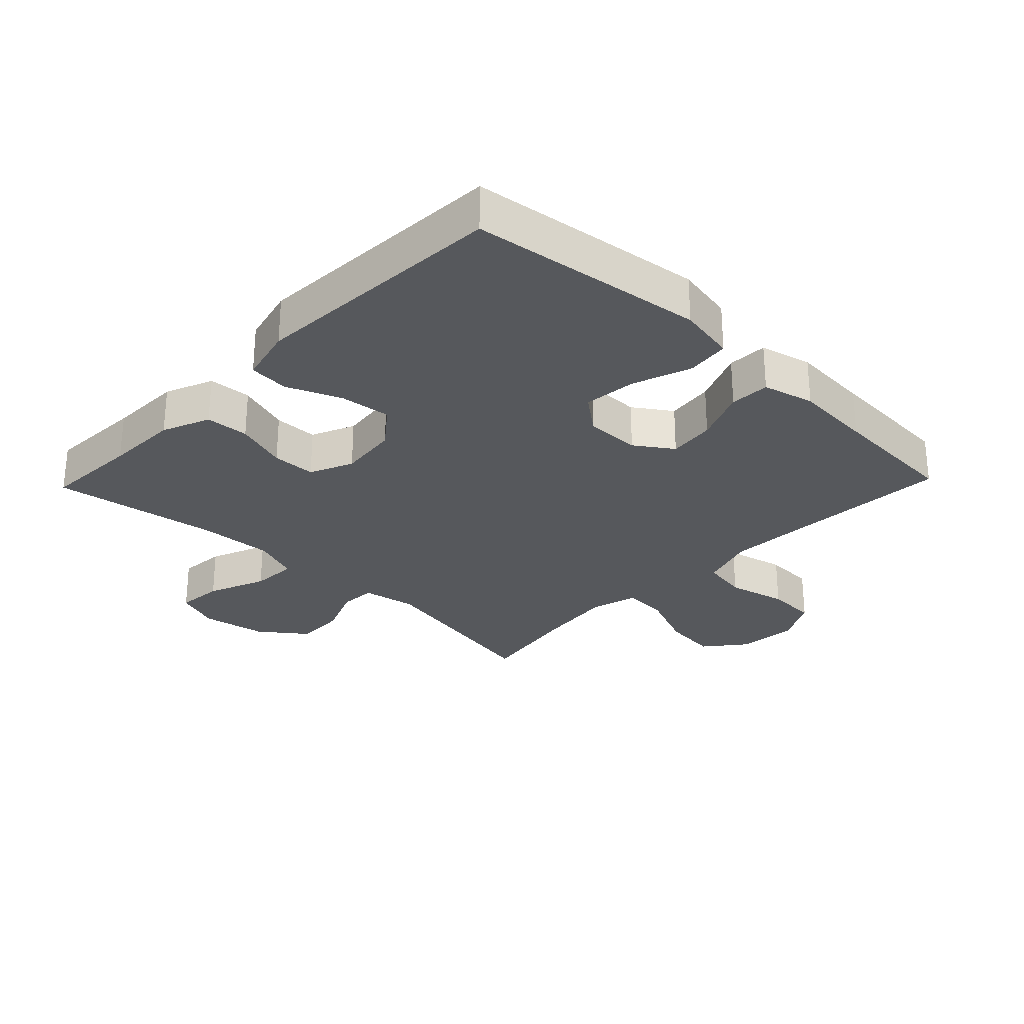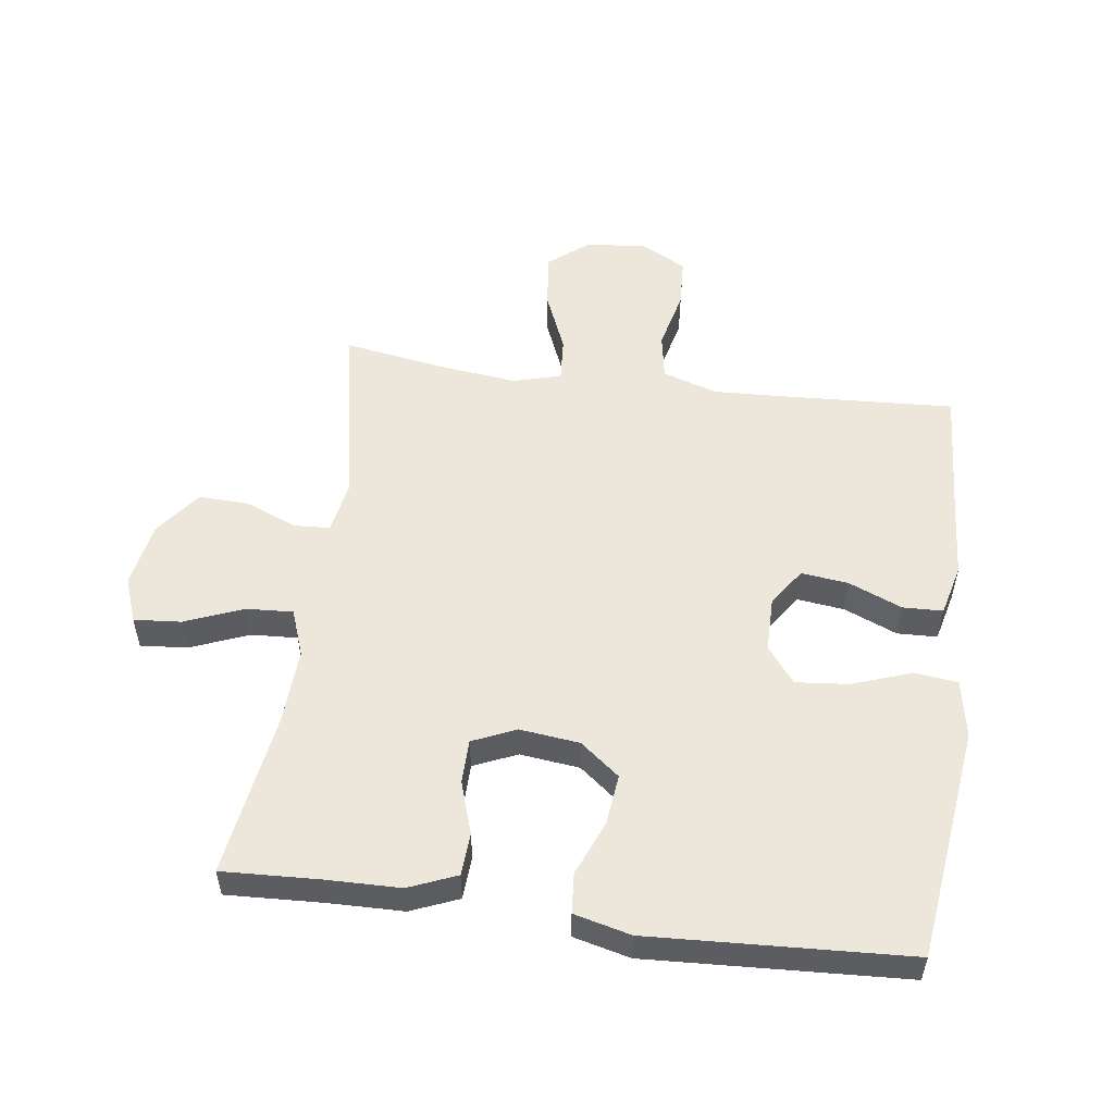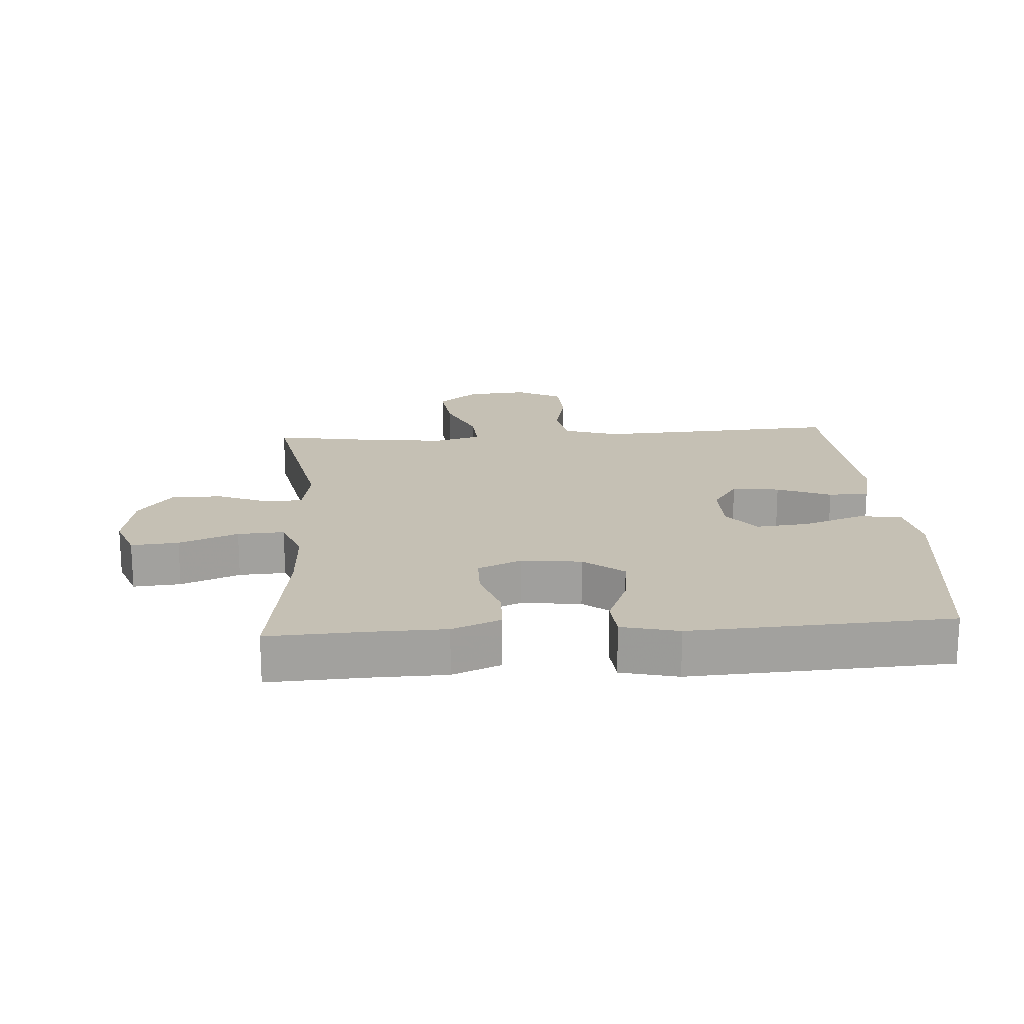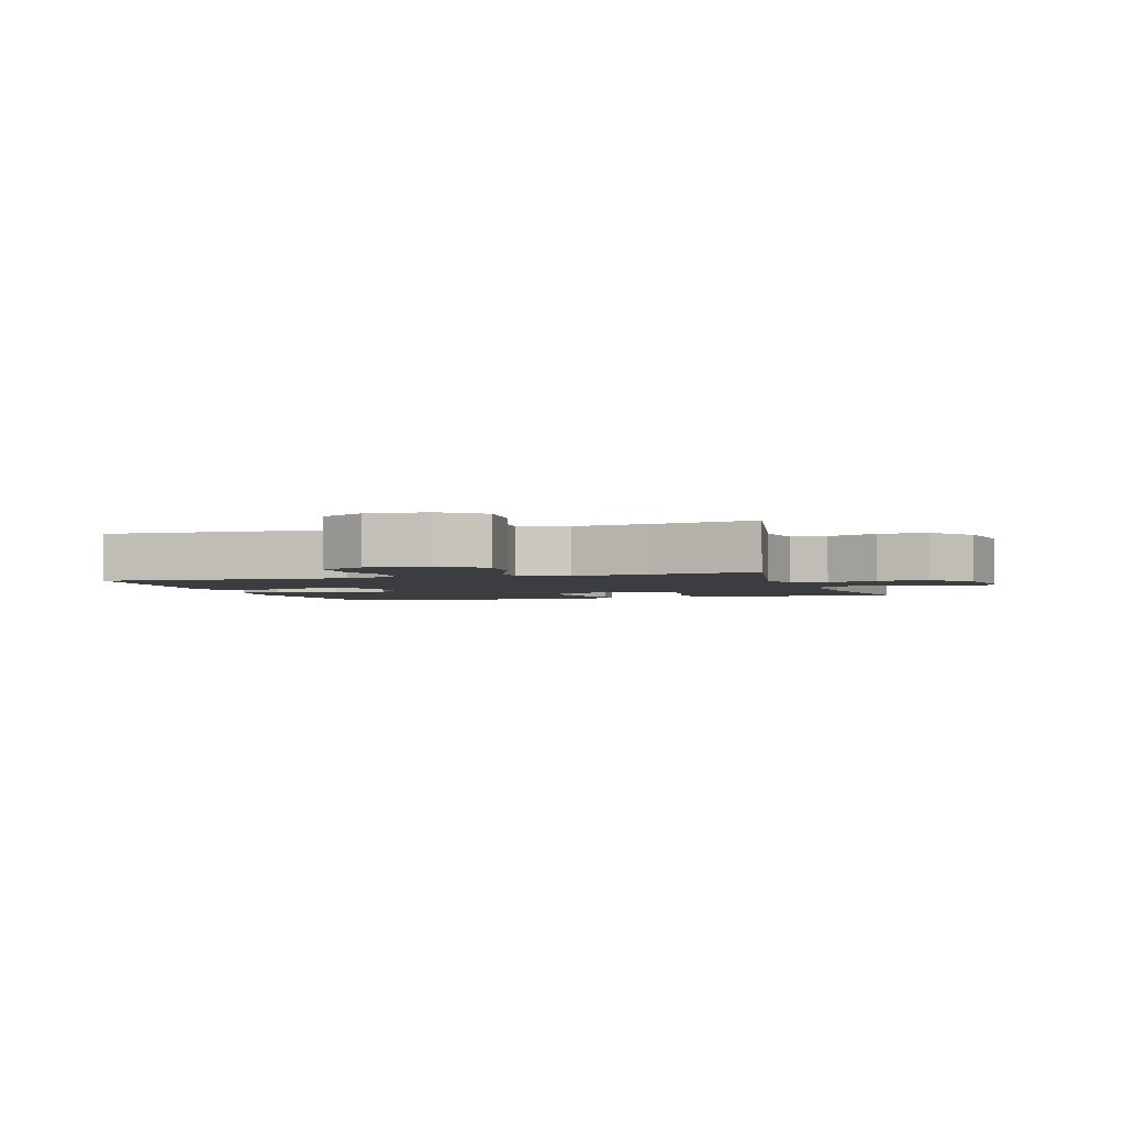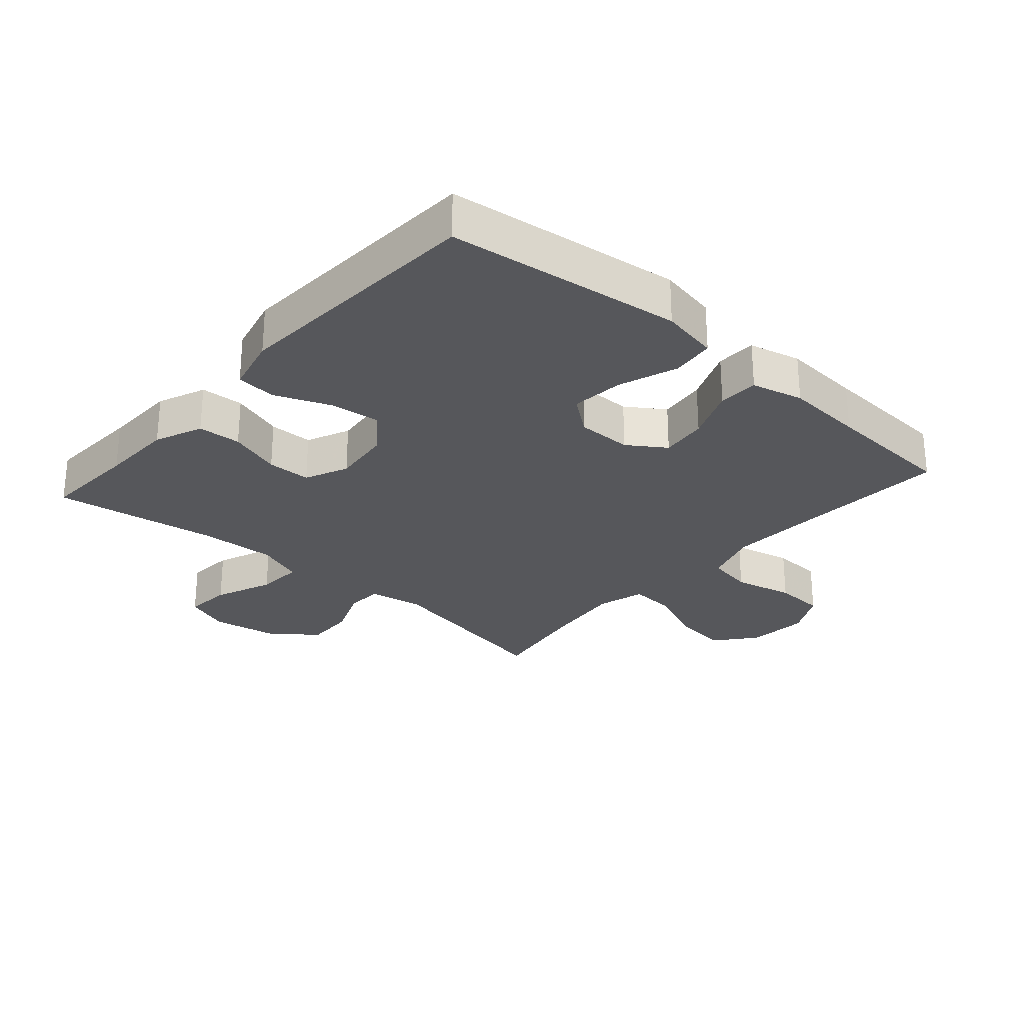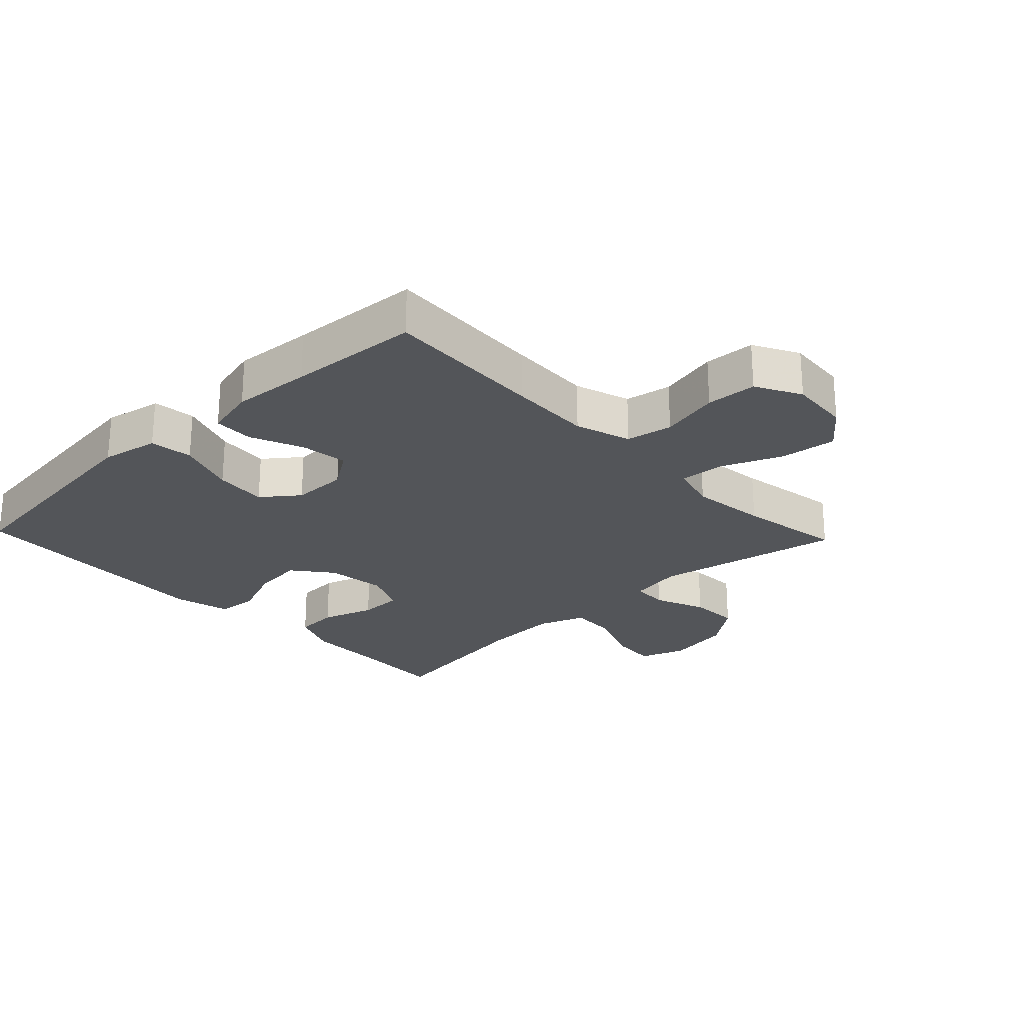
<metadata>
{"format":"obj","ext":"obj","renderer":"f3d","projection":"perspective","resolution":1024,"background":"white","views":[{"elev":-27.9,"azim":-133.8,"up":"+Y"},{"elev":53.5,"azim":-172.3,"up":"+Y"},{"elev":18.3,"azim":176.0,"up":"+Y"},{"elev":-2.7,"azim":17.7,"up":"+Y"},{"elev":-27.2,"azim":-131.4,"up":"+Y"},{"elev":-24.5,"azim":-46.5,"up":"+Y"}]}
</metadata>
<code>
v 0.5 0.07 0.5
v 0.443 0.07 0.204
v 0.458 0.07 0.119
v 0.515 0.07 0.116
v 0.595 0.07 0.149
v 0.674 0.07 0.152
v 0.729 0.07 0.08
v 0.747 0.07 -0.023
v 0.721 0.07 -0.094
v 0.647 0.07 -0.088
v 0.555 0.07 -0.051
v 0.482 0.07 -0.047
v 0.455 0.07 -0.121
v 0.461 0.07 -0.24
v 0.5 0.07 -0.5
v 0.348 0.07 -0.493
v 0.232 0.07 -0.491
v 0.157 0.07 -0.46
v 0.153 0.07 -0.392
v 0.18 0.07 -0.309
v 0.179 0.07 -0.24
v 0.111 0.07 -0.21
v 0.017 0.07 -0.221
v -0.045 0.07 -0.27
v -0.036 0.07 -0.35
v -0.001 0.07 -0.436
v -0.006 0.07 -0.499
v -0.095 0.07 -0.521
v -0.5 0.07 -0.5
v -0.529 0.07 -0.269
v -0.546 0.07 -0.131
v -0.529 0.07 -0.04
v -0.461 0.07 -0.032
v -0.368 0.07 -0.065
v -0.285 0.07 -0.073
v -0.241 0.07 -0.016
v -0.241 0.07 0.071
v -0.281 0.07 0.13
v -0.355 0.07 0.121
v -0.439 0.07 0.086
v -0.502 0.07 0.088
v -0.522 0.07 0.169
v -0.513 0.07 0.293
v -0.5 0.07 0.5
v -0.246 0.07 0.486
v -0.116 0.07 0.48
v -0.029 0.07 0.508
v -0.016 0.07 0.581
v -0.038 0.07 0.675
v -0.034 0.07 0.755
v 0.037 0.07 0.793
v 0.133 0.07 0.785
v 0.196 0.07 0.734
v 0.186 0.07 0.646
v 0.146 0.07 0.55
v 0.141 0.07 0.48
v 0.216 0.07 0.459
v 0.336 0.07 0.473
v 0.5 0 0.5
v 0.443 0 0.204
v 0.458 0 0.119
v 0.515 0 0.116
v 0.595 0 0.149
v 0.674 0 0.152
v 0.729 0 0.08
v 0.747 0 -0.023
v 0.721 0 -0.094
v 0.647 0 -0.088
v 0.555 0 -0.051
v 0.482 0 -0.047
v 0.455 0 -0.121
v 0.461 0 -0.24
v 0.5 0 -0.5
v 0.348 0 -0.493
v 0.232 0 -0.491
v 0.157 0 -0.46
v 0.153 0 -0.392
v 0.18 0 -0.309
v 0.179 0 -0.24
v 0.111 0 -0.21
v 0.017 0 -0.221
v -0.045 0 -0.27
v -0.036 0 -0.35
v -0.001 0 -0.436
v -0.006 0 -0.499
v -0.095 0 -0.521
v -0.5 0 -0.5
v -0.529 0 -0.269
v -0.546 0 -0.131
v -0.529 0 -0.04
v -0.461 0 -0.032
v -0.368 0 -0.065
v -0.285 0 -0.073
v -0.241 0 -0.016
v -0.241 0 0.071
v -0.281 0 0.13
v -0.355 0 0.121
v -0.439 0 0.086
v -0.502 0 0.088
v -0.522 0 0.169
v -0.513 0 0.293
v -0.5 0 0.5
v -0.246 0 0.486
v -0.116 0 0.48
v -0.029 0 0.508
v -0.016 0 0.581
v -0.038 0 0.675
v -0.034 0 0.755
v 0.037 0 0.793
v 0.133 0 0.785
v 0.196 0 0.734
v 0.186 0 0.646
v 0.146 0 0.55
v 0.141 0 0.48
v 0.216 0 0.459
v 0.336 0 0.473
f 52 53 54 55
f 52 55 56
f 51 52 56
f 48 49 50 51
f 47 48 51 56
f 46 47 56 57
f 43 44 45
f 43 45 46 57
f 39 40 41 42
f 38 39 42 43
f 31 32 33 34
f 31 34 35
f 30 31 35
f 29 30 35
f 28 29 35 36
f 25 26 27 28
f 24 25 28 36
f 17 18 19 20
f 16 17 20 21
f 14 15 16 21
f 13 14 21 22
f 8 9 10 11
f 8 11 12
f 7 8 12
f 4 5 6 7
f 3 4 7 12
f 2 3 12 13
f 58 1 2
f 38 43 57 58
f 37 38 58 2
f 23 24 36 37
f 22 23 37
f 2 13 22 37
f 113 112 111 110
f 114 113 110
f 114 110 109
f 109 108 107 106
f 114 109 106 105
f 115 114 105 104
f 103 102 101
f 115 104 103 101
f 100 99 98 97
f 101 100 97 96
f 92 91 90 89
f 93 92 89
f 93 89 88
f 93 88 87
f 94 93 87 86
f 86 85 84 83
f 94 86 83 82
f 78 77 76 75
f 79 78 75 74
f 79 74 73 72
f 80 79 72 71
f 69 68 67 66
f 70 69 66
f 70 66 65
f 65 64 63 62
f 70 65 62 61
f 71 70 61 60
f 60 59 116
f 116 115 101 96
f 60 116 96 95
f 95 94 82 81
f 95 81 80
f 95 80 71 60
f 1 59 60 2
f 2 60 61 3
f 3 61 62 4
f 4 62 63 5
f 5 63 64 6
f 6 64 65 7
f 7 65 66 8
f 8 66 67 9
f 9 67 68 10
f 10 68 69 11
f 11 69 70 12
f 12 70 71 13
f 13 71 72 14
f 14 72 73 15
f 15 73 74 16
f 16 74 75 17
f 17 75 76 18
f 18 76 77 19
f 19 77 78 20
f 20 78 79 21
f 21 79 80 22
f 22 80 81 23
f 23 81 82 24
f 24 82 83 25
f 25 83 84 26
f 26 84 85 27
f 27 85 86 28
f 28 86 87 29
f 29 87 88 30
f 30 88 89 31
f 31 89 90 32
f 32 90 91 33
f 33 91 92 34
f 34 92 93 35
f 35 93 94 36
f 36 94 95 37
f 37 95 96 38
f 38 96 97 39
f 39 97 98 40
f 40 98 99 41
f 41 99 100 42
f 42 100 101 43
f 43 101 102 44
f 44 102 103 45
f 45 103 104 46
f 46 104 105 47
f 47 105 106 48
f 48 106 107 49
f 49 107 108 50
f 50 108 109 51
f 51 109 110 52
f 52 110 111 53
f 53 111 112 54
f 54 112 113 55
f 55 113 114 56
f 56 114 115 57
f 57 115 116 58
f 58 116 59 1

</code>
